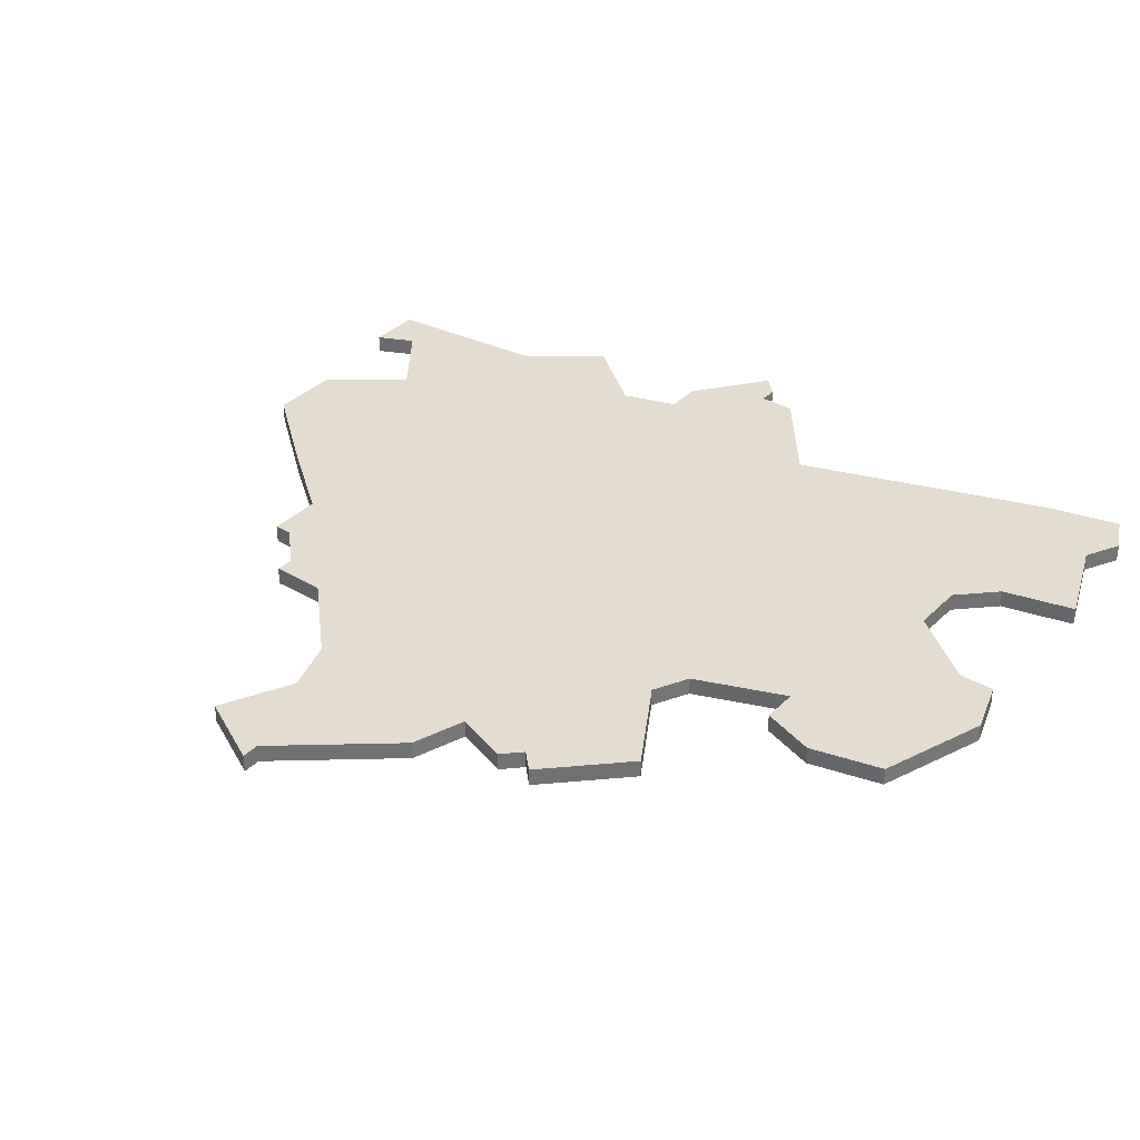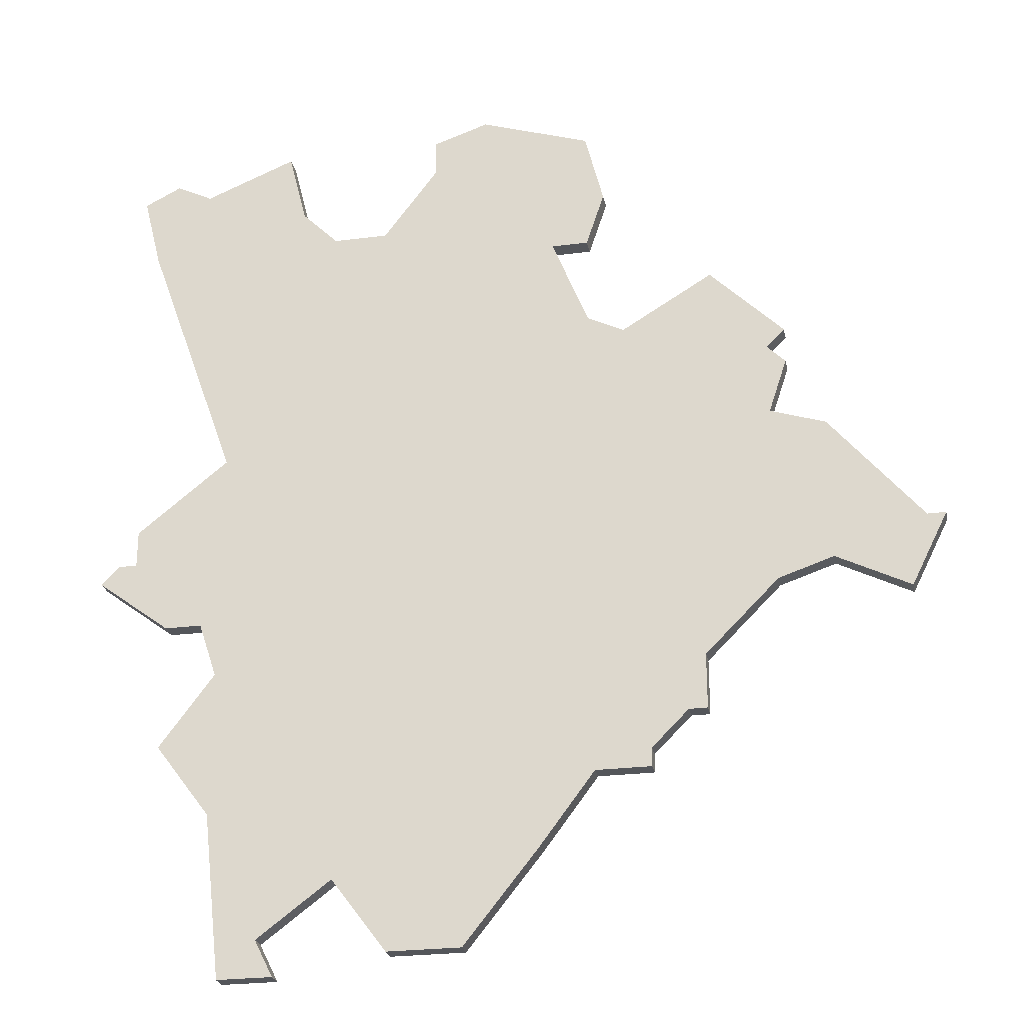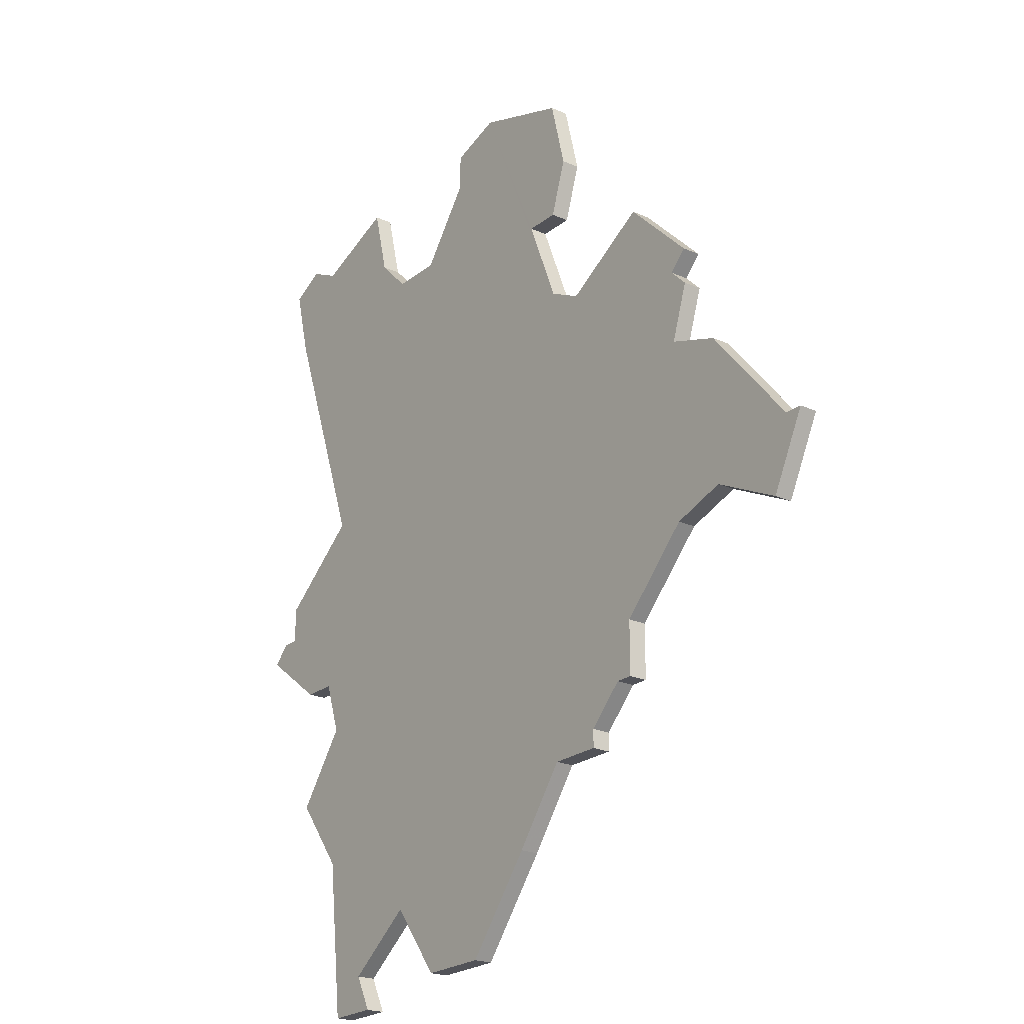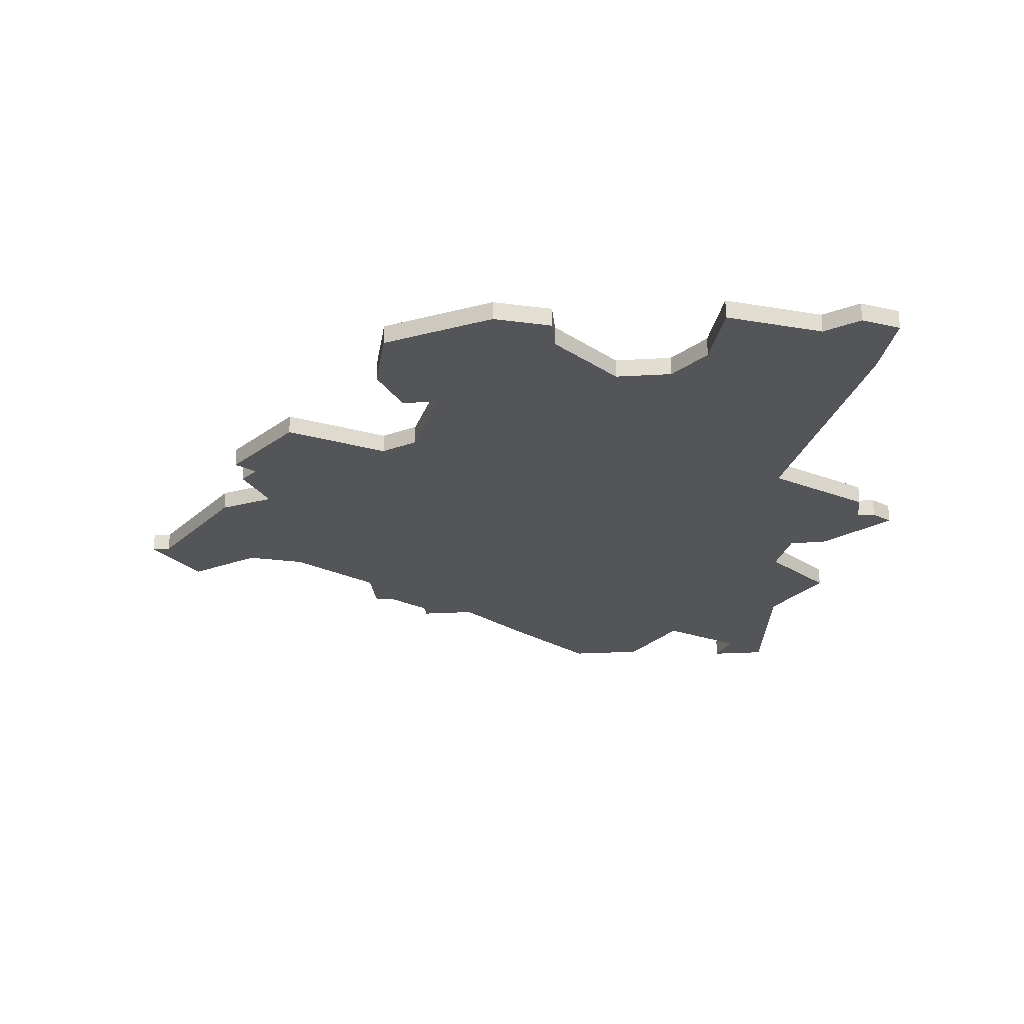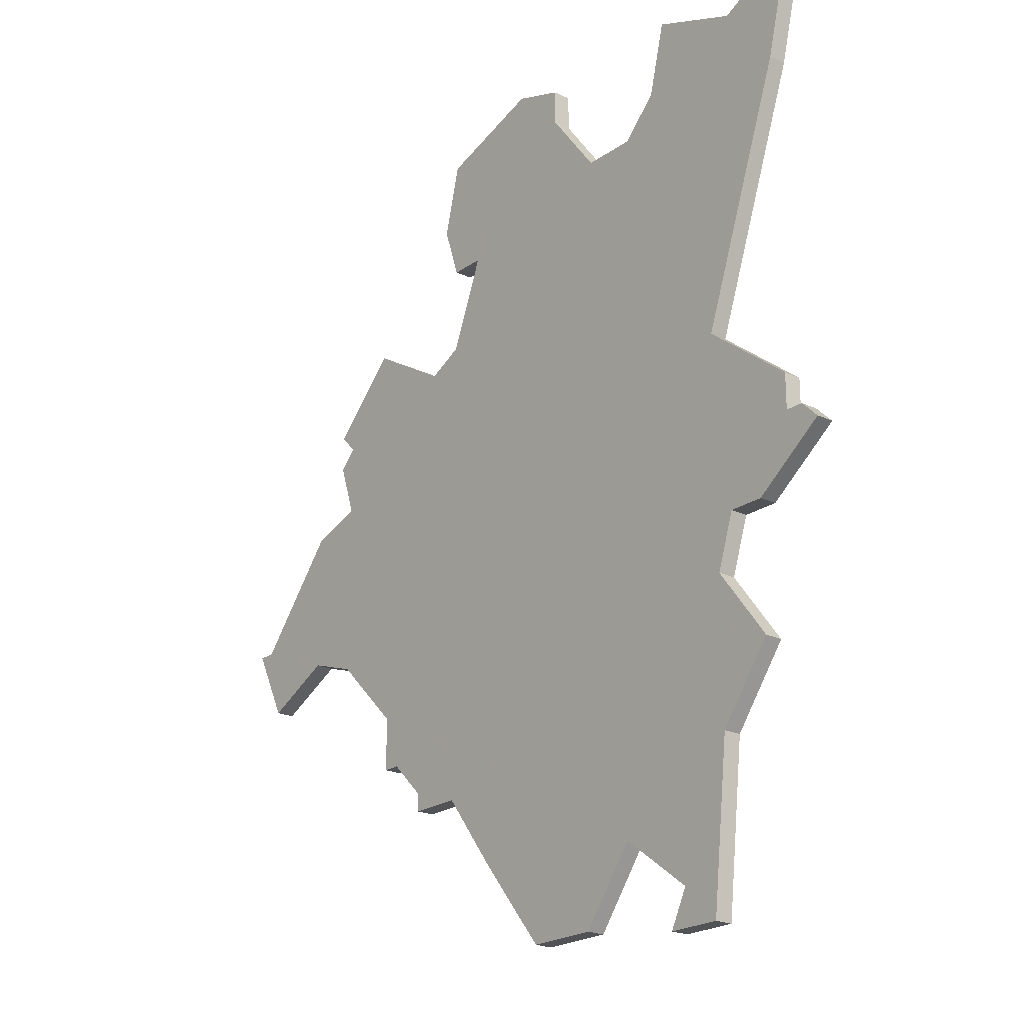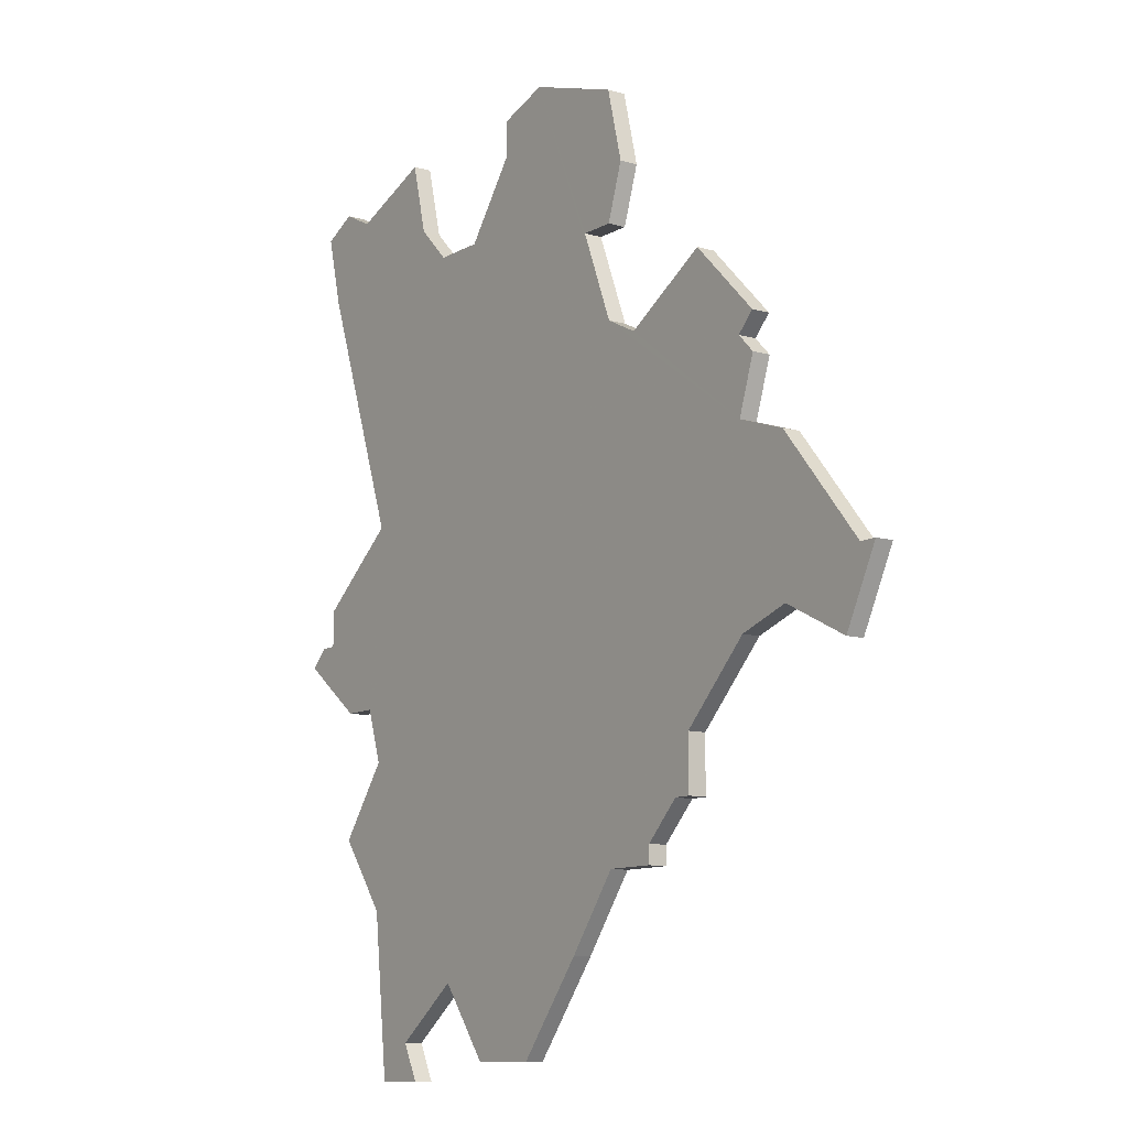
<metadata>
{"format":"obj","ext":"obj","renderer":"f3d","projection":"perspective","resolution":1024,"background":"white","views":[{"elev":35.1,"azim":128.0,"up":"+Z"},{"elev":-25.5,"azim":11.7,"up":"+Y"},{"elev":-22.7,"azim":53.1,"up":"+Y"},{"elev":-24.1,"azim":-174.4,"up":"+Z"},{"elev":-22.1,"azim":-129.6,"up":"+Y"},{"elev":-10.7,"azim":54.2,"up":"+Y"}]}
</metadata>
<code>
v 4510 -950 0
v 4509 -951 0
v 4513 -954 0
v 4515 -954 0
v 4516 -957 0
v 4513 -961 0
v 4516 -965 0
v 4517 -974 0
v 4520 -974 0
v 4519 -972 0
v 4523 -969 0
v 4526 -973 0
v 4530 -973 0
v 4534 -968 0
v 4537 -964 0
v 4540 -964 0
v 4540 -963 0
v 4542 -961 0
v 4543 -961 0
v 4543 -958 0
v 4547 -954 0
v 4550 -953 0
v 4554 -955 0
v 4556 -951 0
v 4555 -951 0
v 4550 -945 0
v 4547 -944 0
v 4548 -941 0
v 4547 -940 0
v 4548 -939 0
v 4544 -935 0
v 4539 -938 0
v 4537 -937 0
v 4535 -932 0
v 4537 -932 0
v 4538 -929 0
v 4537 -925 0
v 4531 -923 0
v 4528 -924 0
v 4528 -926 0
v 4525 -930 0
v 4522 -930 0
v 4520 -928 0
v 4519 -924 0
v 4514 -926 0
v 4512 -925 0
v 4510 -926 0
v 4511 -930 0
v 4516 -944 0
v 4511 -948 0
v 4511 -950 0
v 4510 -950 1
v 4509 -951 1
v 4513 -954 1
v 4515 -954 1
v 4516 -957 1
v 4513 -961 1
v 4516 -965 1
v 4517 -974 1
v 4520 -974 1
v 4519 -972 1
v 4523 -969 1
v 4526 -973 1
v 4530 -973 1
v 4534 -968 1
v 4537 -964 1
v 4540 -964 1
v 4540 -963 1
v 4542 -961 1
v 4543 -961 1
v 4543 -958 1
v 4547 -954 1
v 4550 -953 1
v 4554 -955 1
v 4556 -951 1
v 4555 -951 1
v 4550 -945 1
v 4547 -944 1
v 4548 -941 1
v 4547 -940 1
v 4548 -939 1
v 4544 -935 1
v 4539 -938 1
v 4537 -937 1
v 4535 -932 1
v 4537 -932 1
v 4538 -929 1
v 4537 -925 1
v 4531 -923 1
v 4528 -924 1
v 4528 -926 1
v 4525 -930 1
v 4522 -930 1
v 4520 -928 1
v 4519 -924 1
v 4514 -926 1
v 4512 -925 1
v 4510 -926 1
v 4511 -930 1
v 4516 -944 1
v 4511 -948 1
v 4511 -950 1
f 2 1 51
f 4 3 2
f 7 6 5
f 10 9 8
f 13 12 11
f 15 14 13
f 17 16 15
f 20 19 18
f 24 23 22
f 27 26 25
f 29 28 27
f 31 30 29
f 36 35 34
f 38 37 36
f 40 39 38
f 45 44 43
f 47 46 45
f 49 48 47
f 51 50 49
f 4 2 51
f 8 7 5
f 15 13 11
f 18 17 15
f 25 24 22
f 31 29 27
f 38 36 34
f 41 40 38
f 45 43 42
f 49 47 45
f 4 51 49
f 10 8 5
f 18 15 11
f 25 22 21
f 32 31 27
f 38 34 33
f 49 45 42
f 5 4 49
f 11 10 5
f 20 18 11
f 27 25 21
f 33 32 27
f 41 38 33
f 49 42 41
f 11 5 49
f 21 20 11
f 33 27 21
f 49 41 33
f 21 11 49
f 49 33 21
f 102 52 53
f 53 54 55
f 56 57 58
f 59 60 61
f 62 63 64
f 64 65 66
f 66 67 68
f 69 70 71
f 73 74 75
f 76 77 78
f 78 79 80
f 80 81 82
f 85 86 87
f 87 88 89
f 89 90 91
f 94 95 96
f 96 97 98
f 98 99 100
f 100 101 102
f 102 53 55
f 56 58 59
f 62 64 66
f 66 68 69
f 73 75 76
f 78 80 82
f 85 87 89
f 89 91 92
f 93 94 96
f 96 98 100
f 100 102 55
f 56 59 61
f 62 66 69
f 72 73 76
f 78 82 83
f 84 85 89
f 93 96 100
f 100 55 56
f 56 61 62
f 62 69 71
f 72 76 78
f 78 83 84
f 84 89 92
f 92 93 100
f 100 56 62
f 62 71 72
f 72 78 84
f 84 92 100
f 100 62 72
f 72 84 100
f 53 52 2
f 2 52 1
f 54 53 3
f 3 53 2
f 55 54 4
f 4 54 3
f 56 55 5
f 5 55 4
f 57 56 6
f 6 56 5
f 58 57 7
f 7 57 6
f 59 58 8
f 8 58 7
f 60 59 9
f 9 59 8
f 61 60 10
f 10 60 9
f 62 61 11
f 11 61 10
f 63 62 12
f 12 62 11
f 64 63 13
f 13 63 12
f 65 64 14
f 14 64 13
f 66 65 15
f 15 65 14
f 67 66 16
f 16 66 15
f 68 67 17
f 17 67 16
f 69 68 18
f 18 68 17
f 70 69 19
f 19 69 18
f 71 70 20
f 20 70 19
f 72 71 21
f 21 71 20
f 73 72 22
f 22 72 21
f 74 73 23
f 23 73 22
f 75 74 24
f 24 74 23
f 76 75 25
f 25 75 24
f 77 76 26
f 26 76 25
f 78 77 27
f 27 77 26
f 79 78 28
f 28 78 27
f 80 79 29
f 29 79 28
f 81 80 30
f 30 80 29
f 82 81 31
f 31 81 30
f 83 82 32
f 32 82 31
f 84 83 33
f 33 83 32
f 85 84 34
f 34 84 33
f 86 85 35
f 35 85 34
f 87 86 36
f 36 86 35
f 88 87 37
f 37 87 36
f 89 88 38
f 38 88 37
f 90 89 39
f 39 89 38
f 91 90 40
f 40 90 39
f 92 91 41
f 41 91 40
f 93 92 42
f 42 92 41
f 94 93 43
f 43 93 42
f 95 94 44
f 44 94 43
f 96 95 45
f 45 95 44
f 97 96 46
f 46 96 45
f 98 97 47
f 47 97 46
f 99 98 48
f 48 98 47
f 100 99 49
f 49 99 48
f 101 100 50
f 50 100 49
f 52 102 1
f 1 102 51
f 102 101 51
f 51 101 50

</code>
